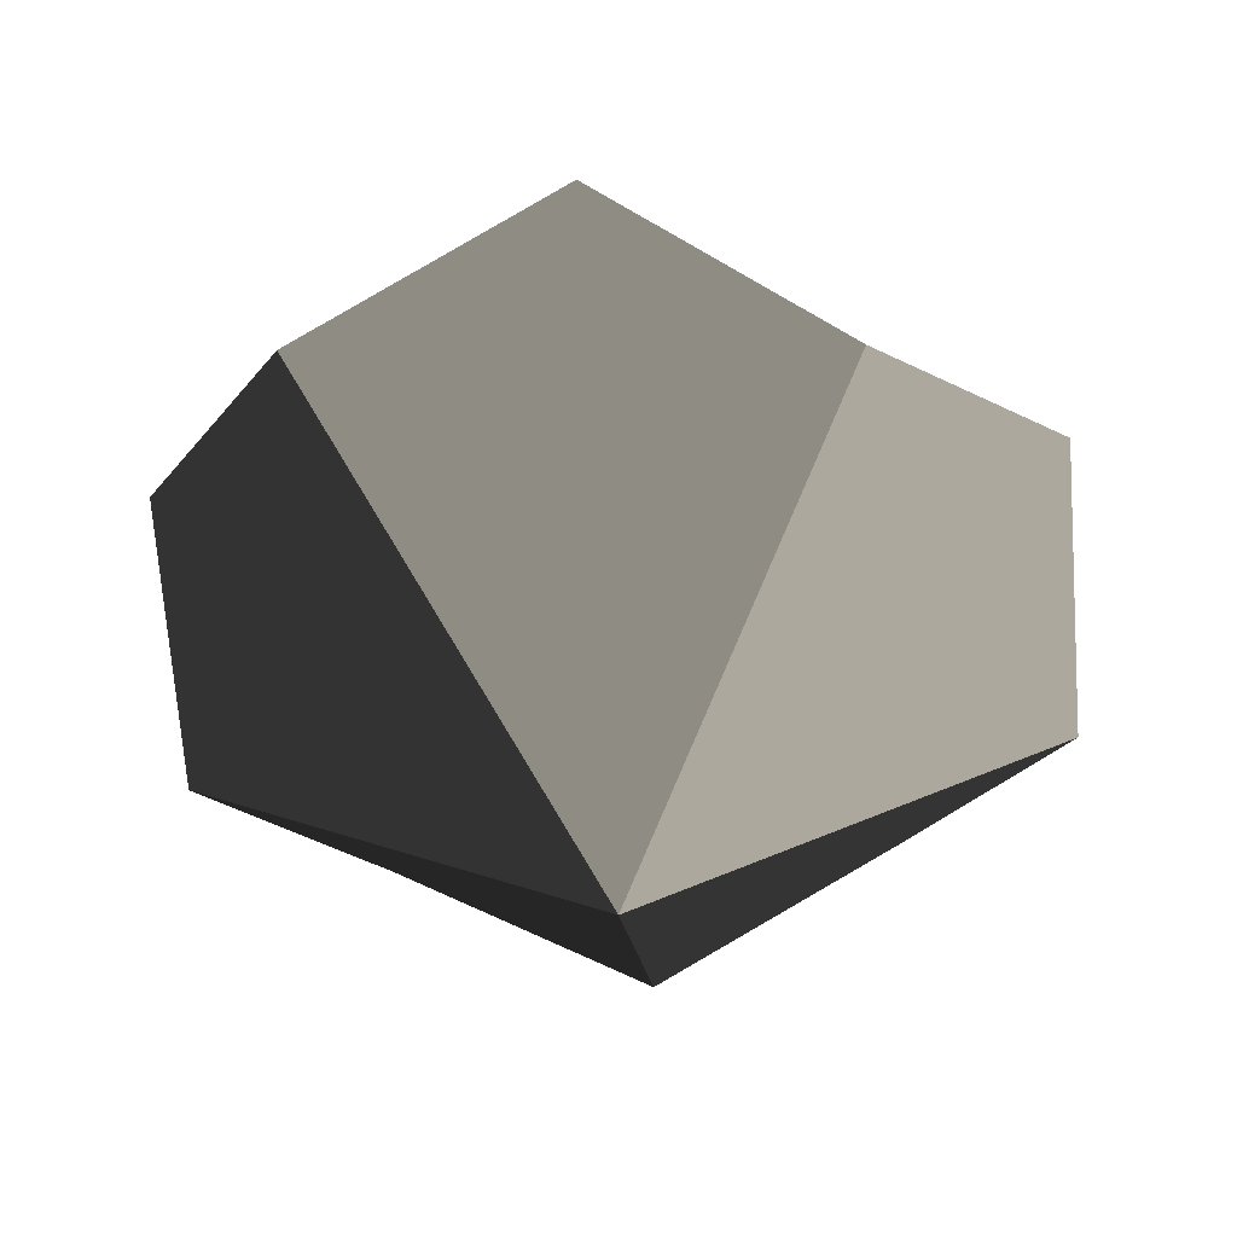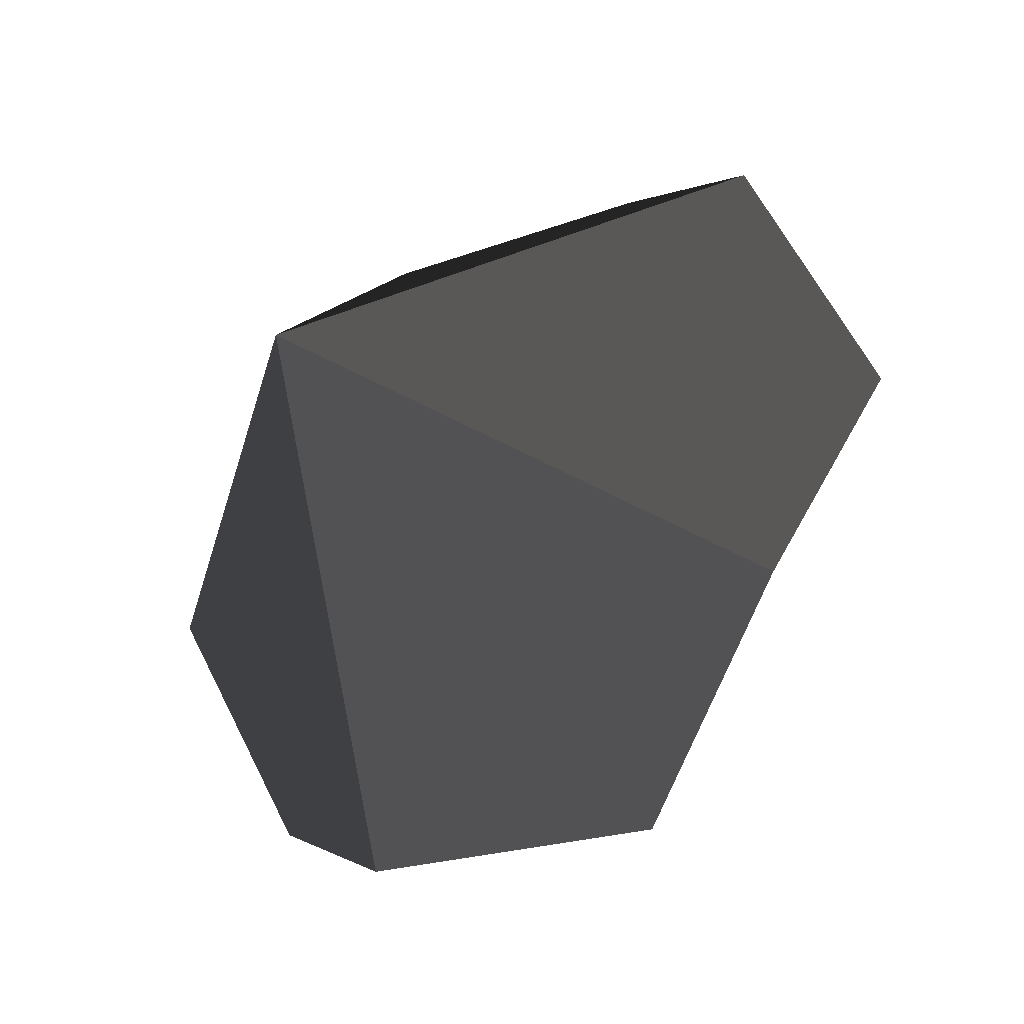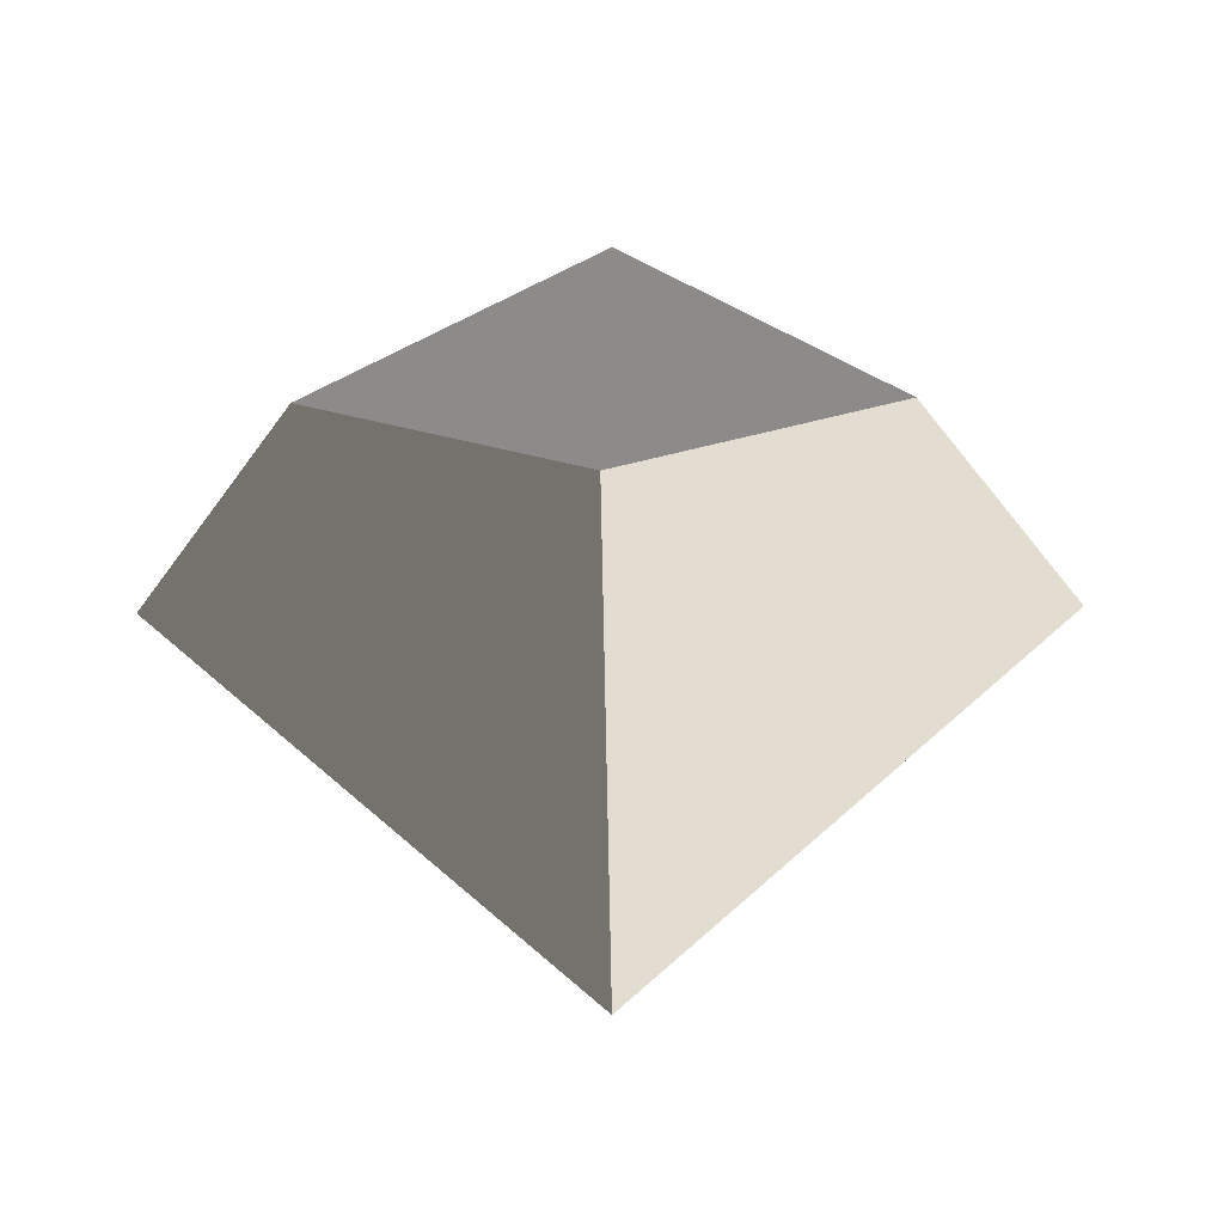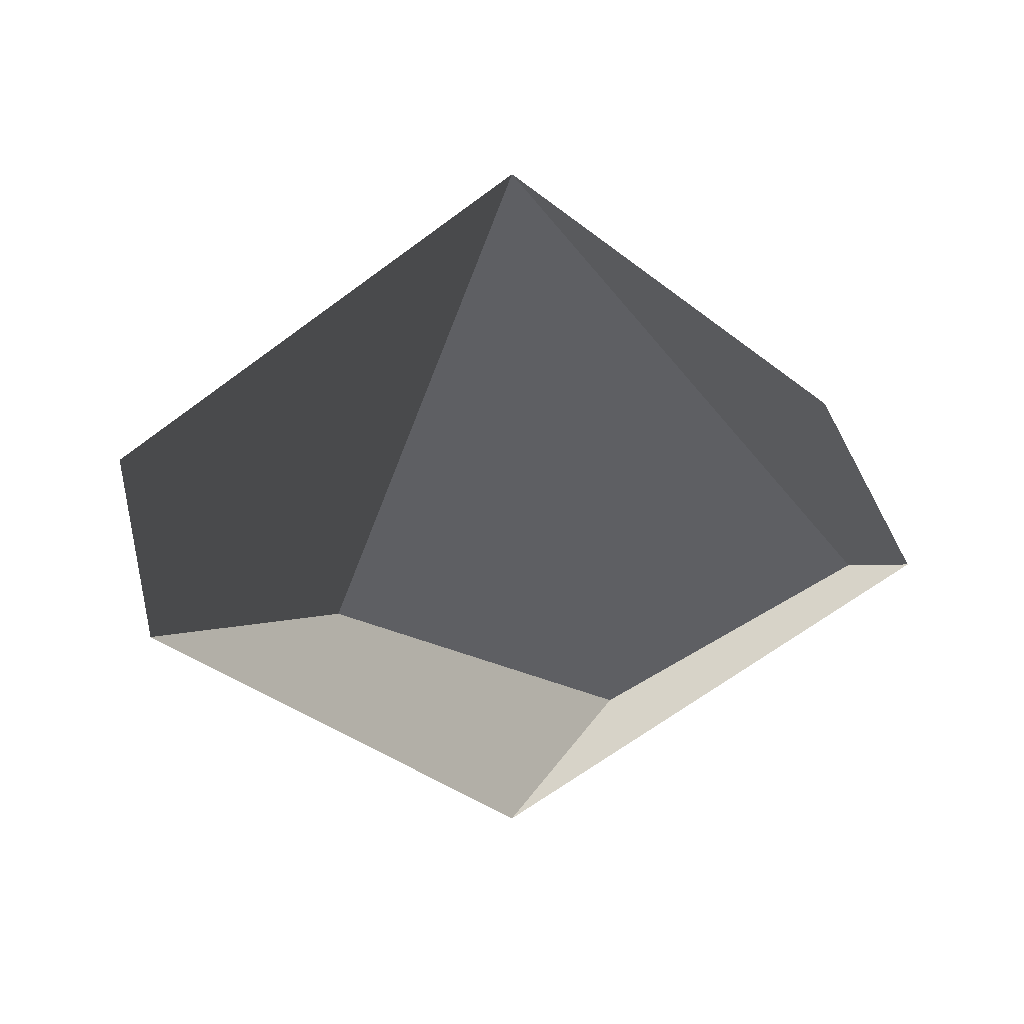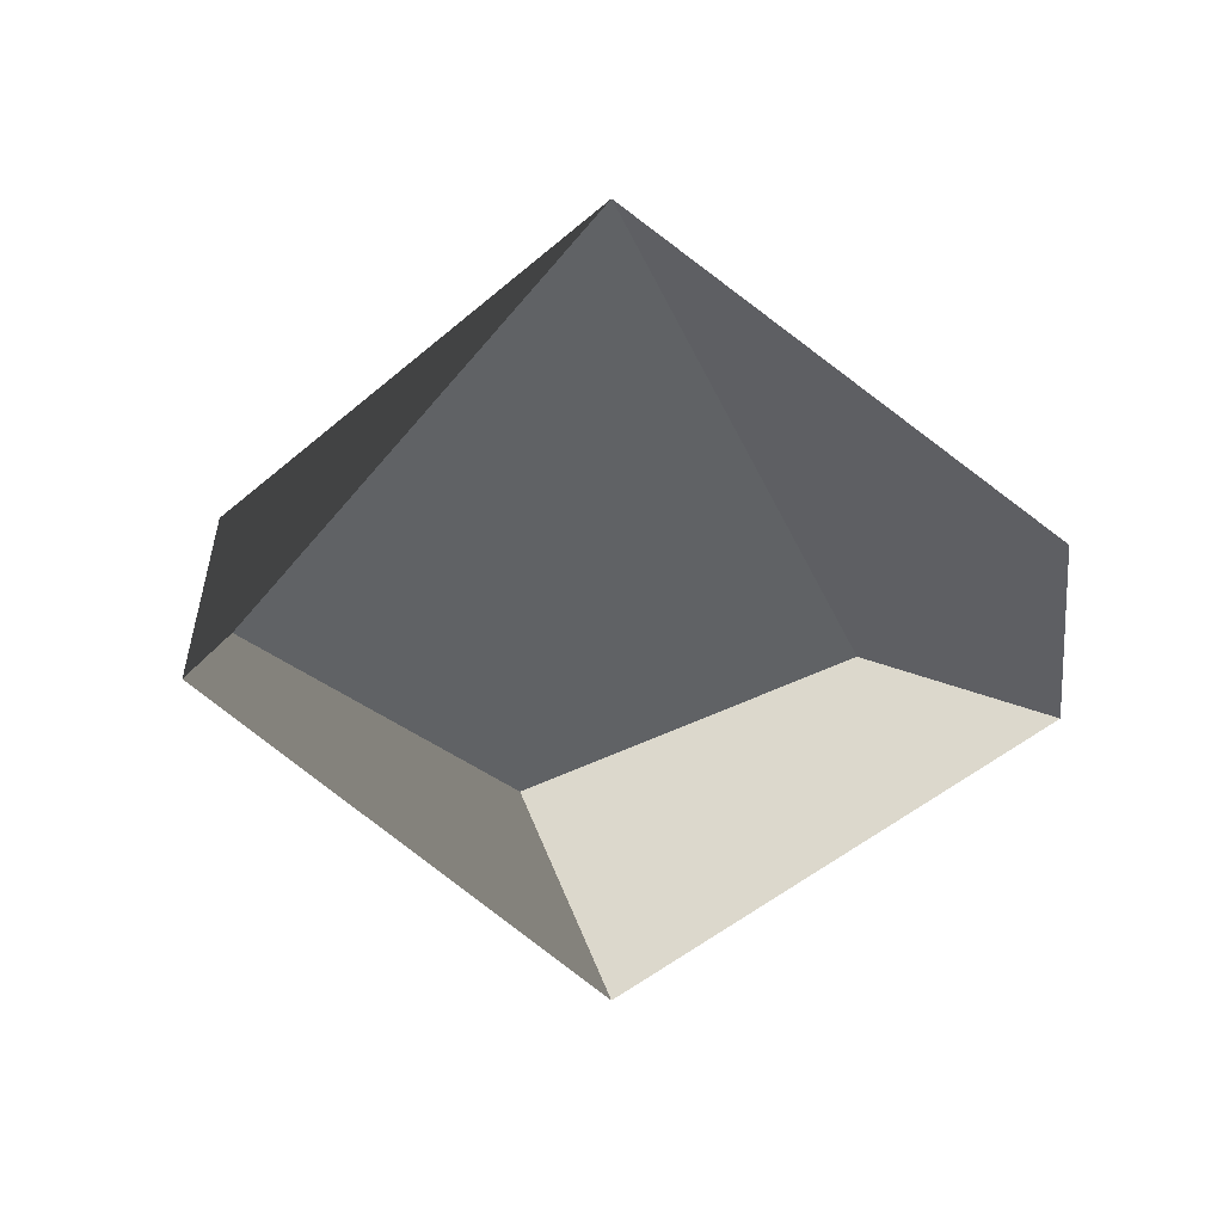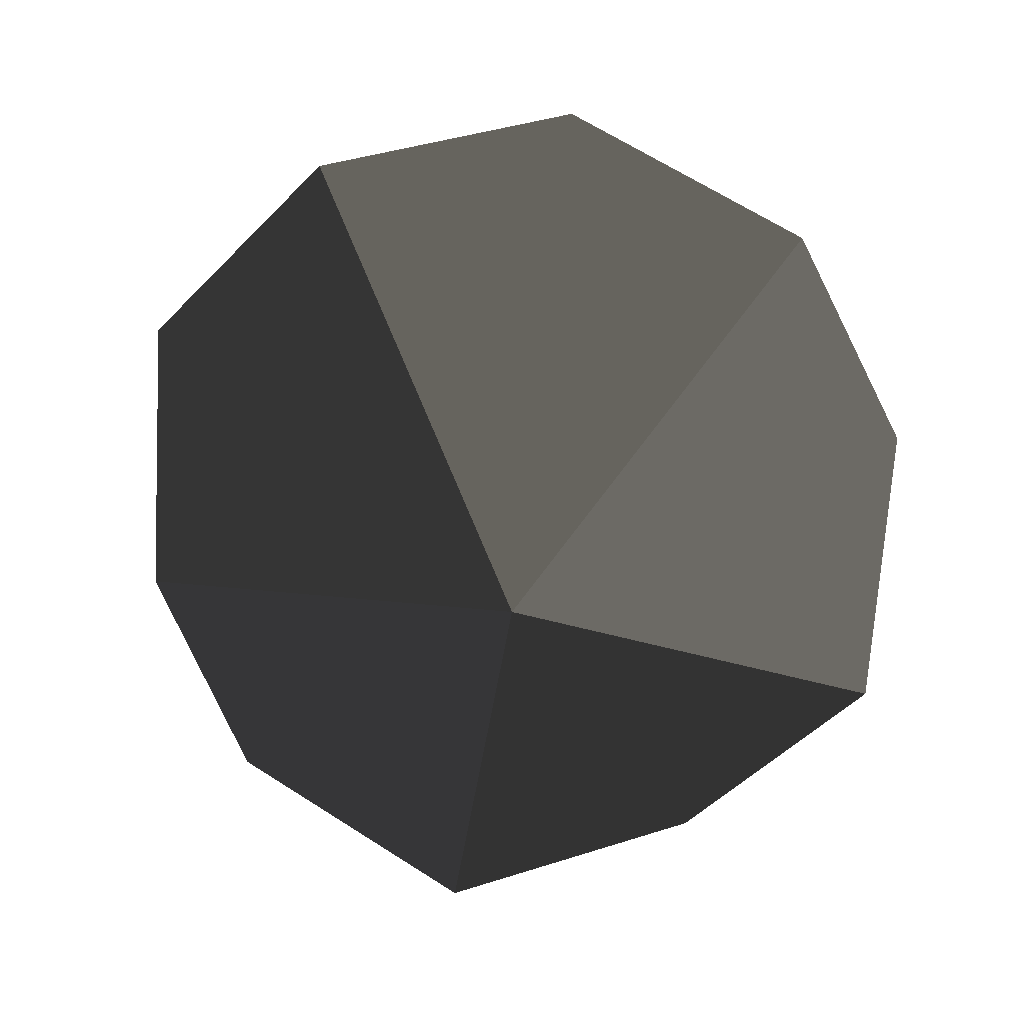
<metadata>
{"format":"obj","ext":"obj","renderer":"f3d","projection":"perspective","resolution":1024,"background":"white","views":[{"elev":-50.3,"azim":-49.4,"up":"+Y"},{"elev":-36.0,"azim":38.1,"up":"+Z"},{"elev":-21.1,"azim":127.2,"up":"+Y"},{"elev":20.7,"azim":-31.9,"up":"+Y"},{"elev":12.5,"azim":63.5,"up":"+Y"},{"elev":-75.4,"azim":81.5,"up":"+Y"}]}
</metadata>
<code>
v  0.5134 0.0587 -8.286
v  -0 0.4465 -8.286
v  0.1586 0.0587 -8.774
v  0.4153 -0.0587 -8.588
v  -0.4153 0.0587 -8.588
v  -0.1586 -0.0587 -8.774
v  -0.4153 0.0587 -7.984
v  -0.5134 -0.0587 -8.286
v  0.1586 0.0587 -7.798
v  -0.1435 -0.0587 -7.845
v  0.4153 -0.0587 -7.984
v  -0 -0.4465 -8.286
o D022
g D022
f 4 3 2 1
f 6 5 2 3
f 8 7 2 5
f 10 9 2 7
f 11 1 2 9
f 12 6 3 4
f 12 8 5 6
f 12 10 7 8
f 12 11 9 10
f 12 4 1 11

</code>
